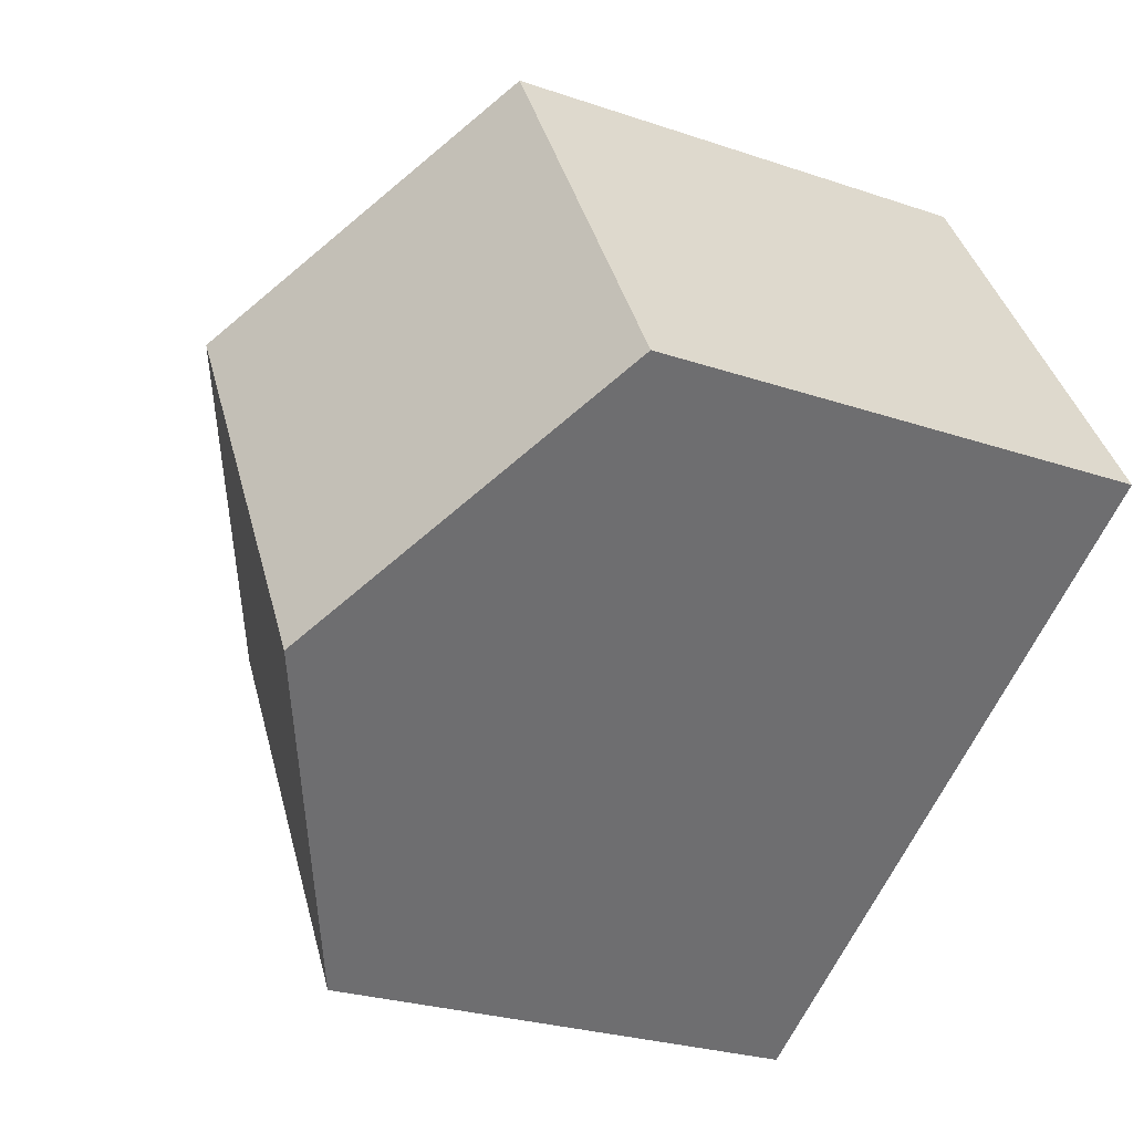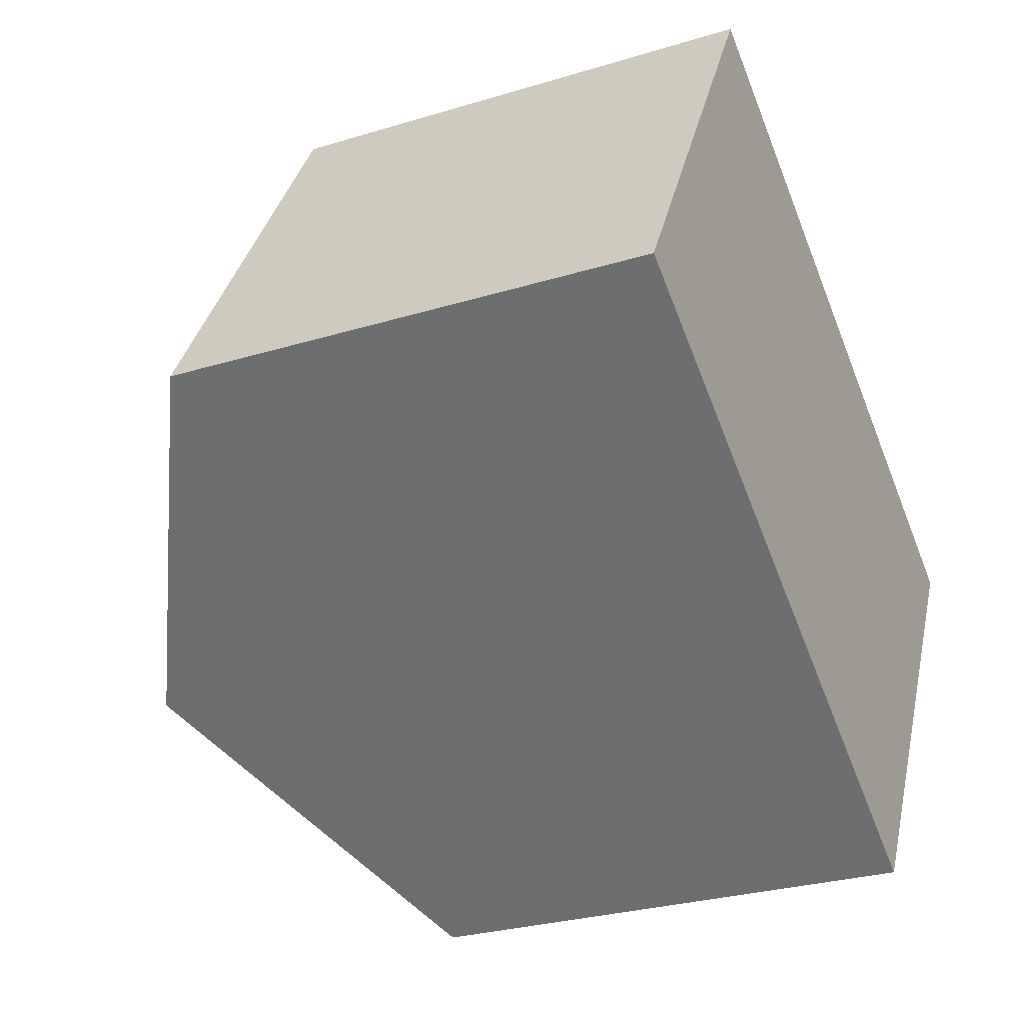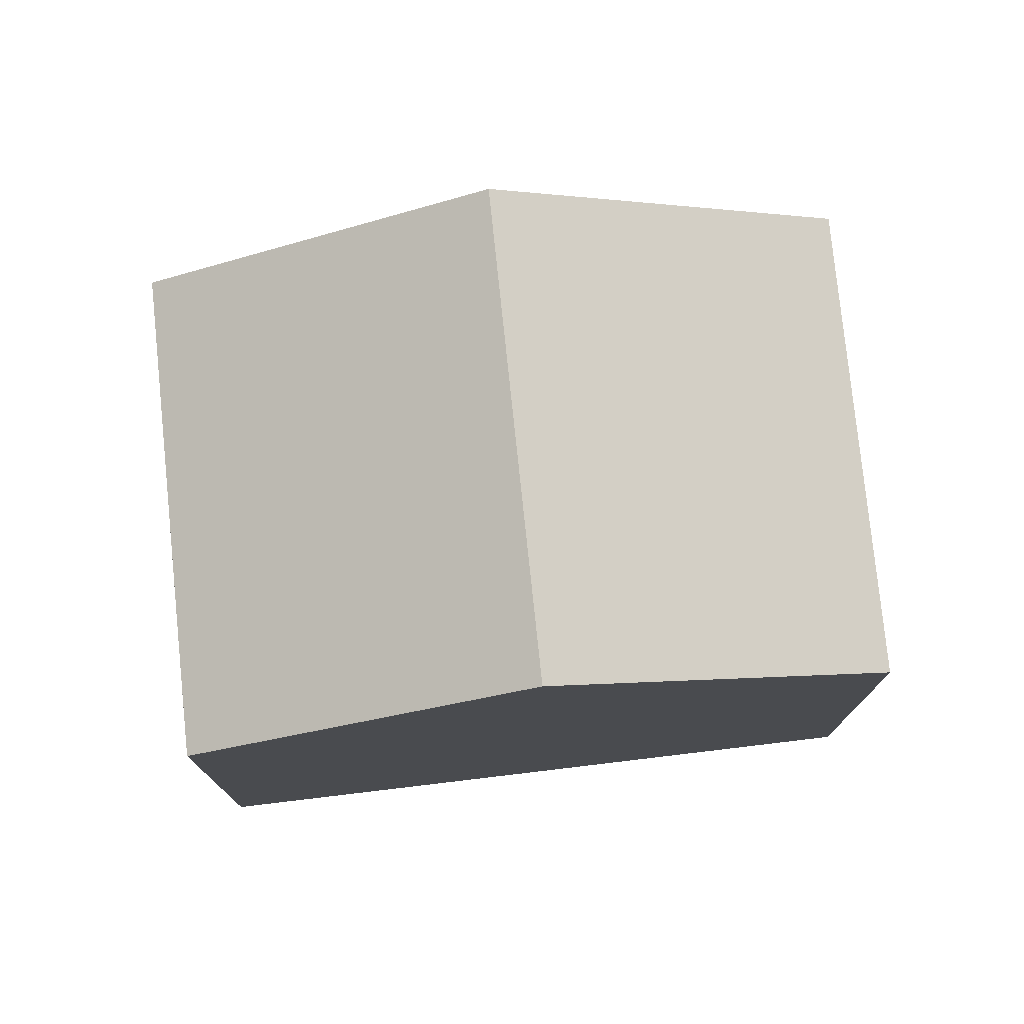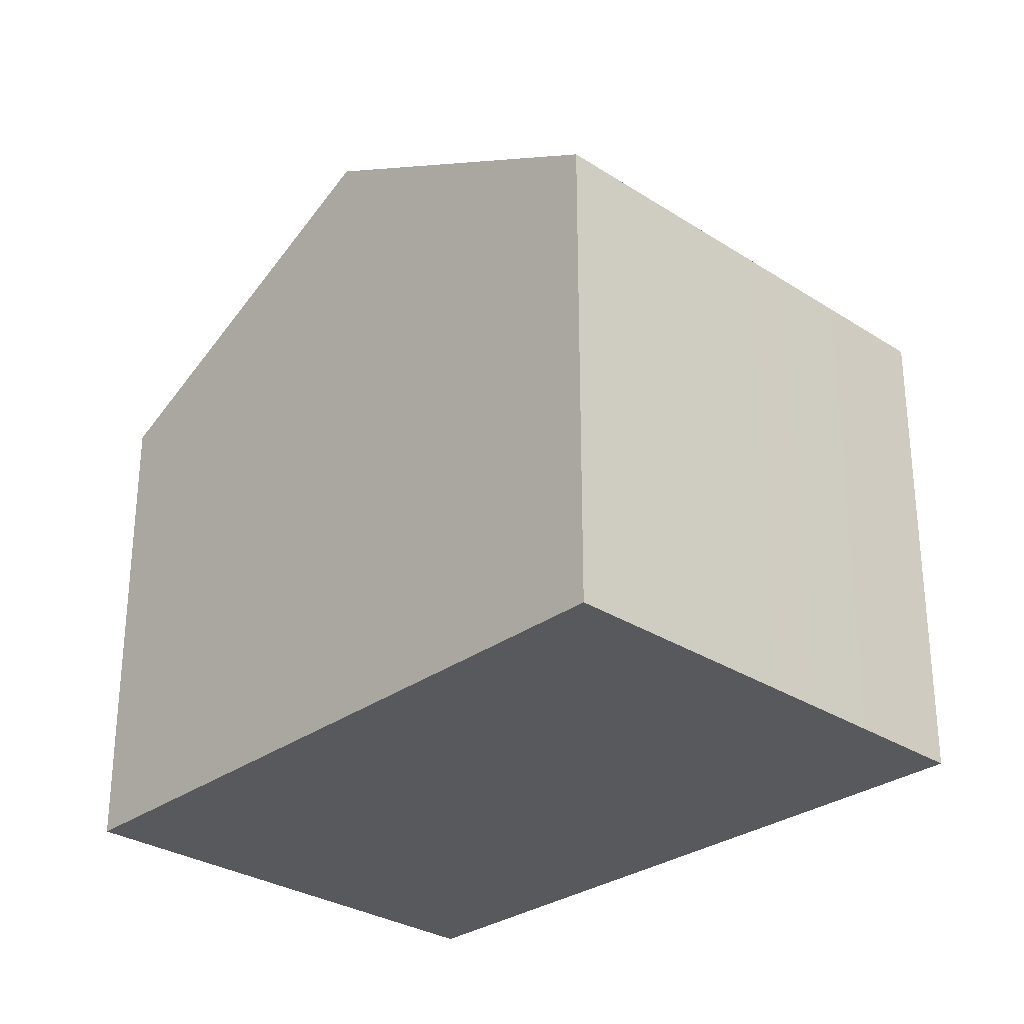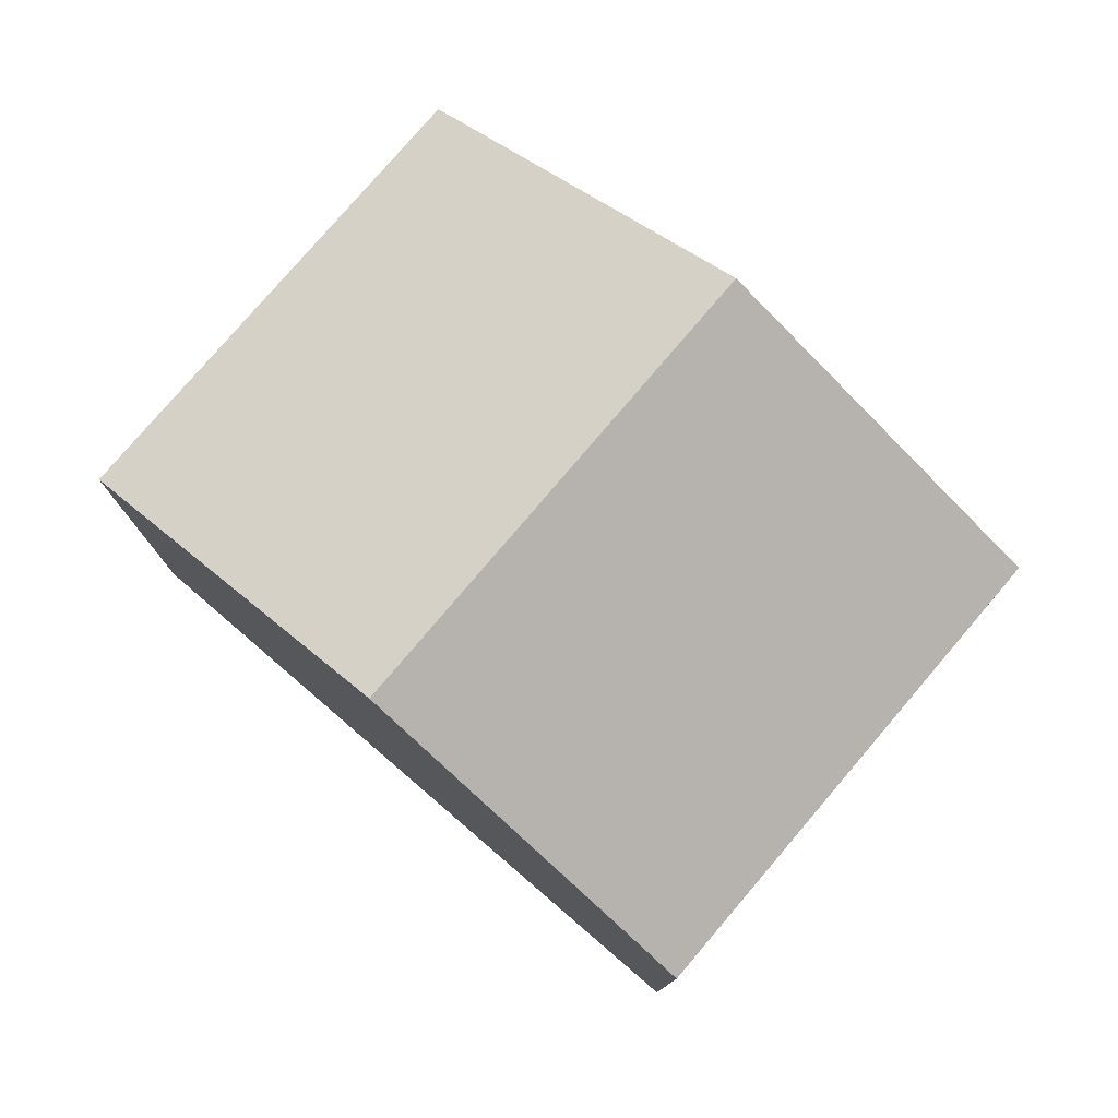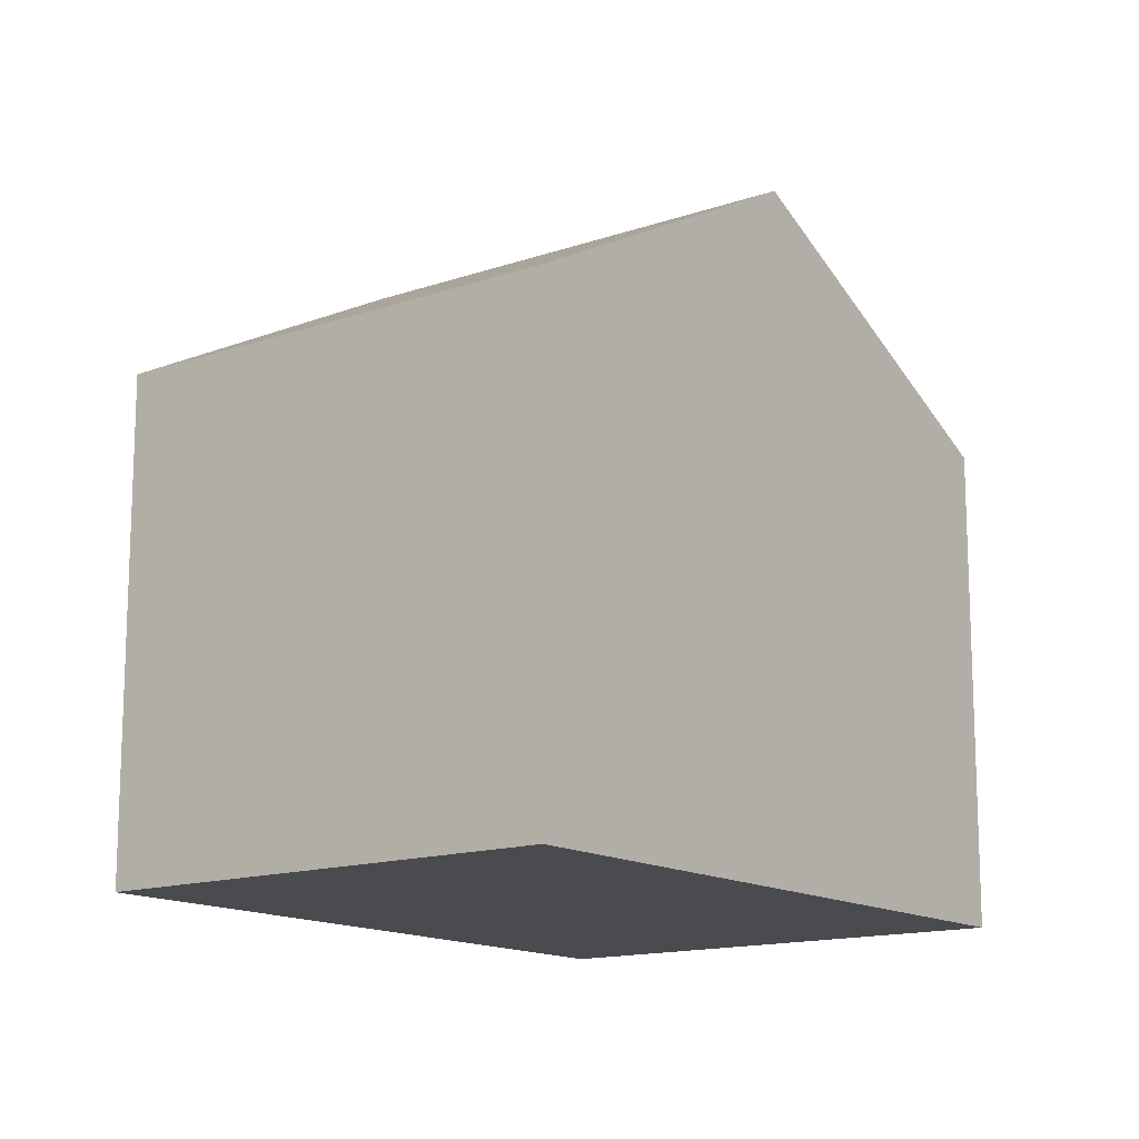
<metadata>
{"format":"obj","ext":"obj","renderer":"f3d","projection":"perspective","resolution":1024,"background":"white","views":[{"elev":-26.3,"azim":-118.2,"up":"+Z"},{"elev":-28.0,"azim":-65.1,"up":"+Z"},{"elev":77.0,"azim":-156.0,"up":"+Y"},{"elev":-29.8,"azim":76.5,"up":"+Y"},{"elev":79.1,"azim":70.4,"up":"+Y"},{"elev":-14.3,"azim":-23.0,"up":"+Y"}]}
</metadata>
<code>
v  0 6.608 4.046e-16
v  7.457 9.057 3.312
v  4.127 9.057 -2.464
v  3.248 6.587 5.714
v  11.64 6.604 0.926
v  8.261 6.604 -4.931
v  9.923 6.604 -2.05
v  9.586 6.603 -2.635
v  9.068 6.603 -3.534
v  8.727 6.603 -4.125
v  8.261 3.019e-16 -4.931
v  4.127 1.509e-16 -2.464
v  0 0 0
v  3.248 -3.499e-16 5.714
v  7.457 -2.028e-16 3.312
v  11.64 -5.67e-17 0.926
v  8.727 2.526e-16 -4.125
v  9.068 2.164e-16 -3.534
v  9.586 1.613e-16 -2.635
v  9.923 1.255e-16 -2.05
g defaultobject
f 1 2 3
f 2 1 4
f 5 3 2
f 3 5 6
f 6 5 7
f 6 7 8
f 6 8 9
f 6 9 10
f 11 3 6
f 3 11 1
f 1 11 12
f 1 12 13
f 13 4 1
f 4 13 14
f 14 2 4
f 2 14 5
f 5 14 15
f 5 15 16
f 6 17 11
f 17 6 10
f 17 10 18
f 18 10 9
f 18 9 19
f 19 9 8
f 19 8 20
f 20 8 7
f 20 7 16
f 16 7 5
f 12 14 13
f 14 12 15
f 15 12 11
f 15 11 16
f 16 11 17
f 16 17 20
f 20 17 18
f 20 18 19

</code>
